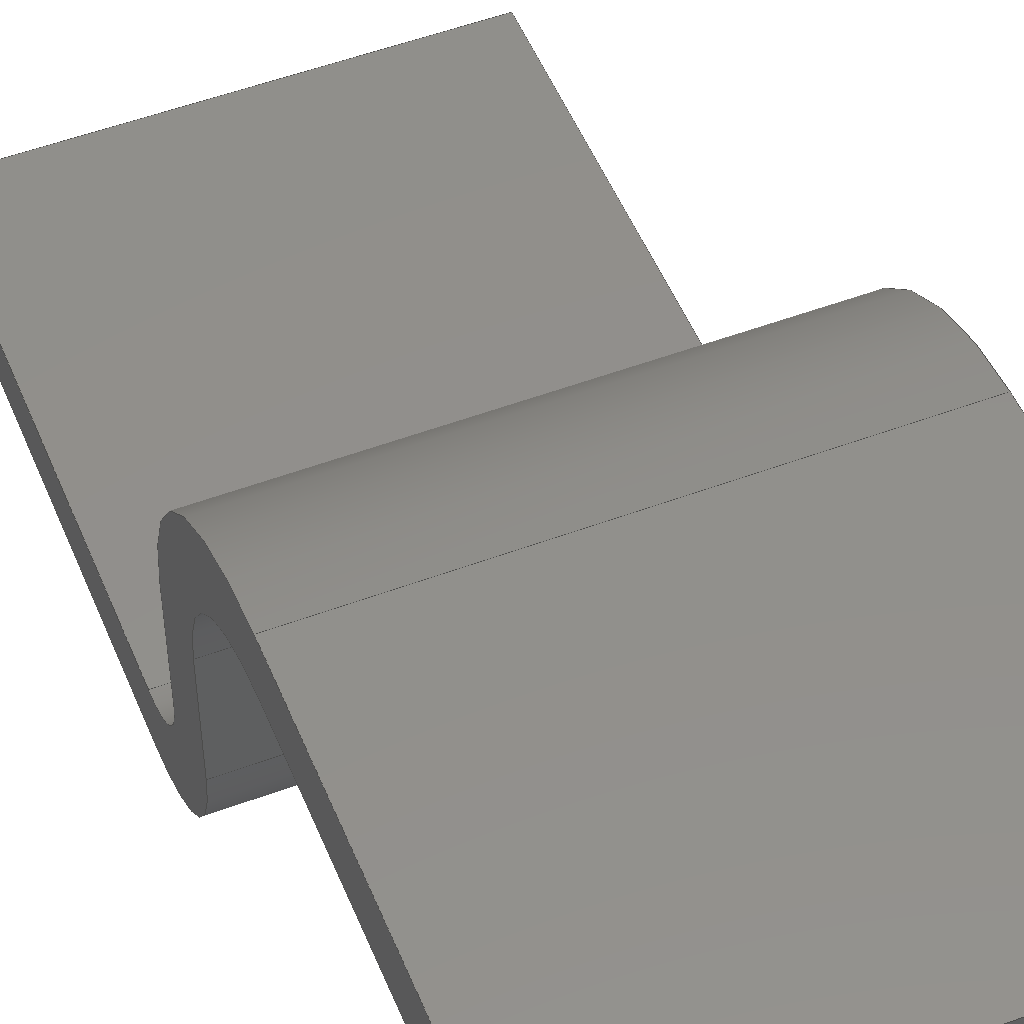
<metadata>
{"format":"step","ext":"step","renderer":"f3d","projection":"perspective","resolution":1024,"background":"white","views":[{"elev":51.7,"azim":157.9,"up":"+Y"}]}
</metadata>
<code>
ISO-10303-21;
DATA;
#1=SHAPE_REPRESENTATION_RELATIONSHIP('','',#266,#2);
#2=ADVANCED_BREP_SHAPE_REPRESENTATION('',(#264),#440);
#3=CIRCLE('',#273,0.07992);
#4=CIRCLE('',#274,0.07992);
#5=CIRCLE('',#276,0.1564);
#6=CIRCLE('',#277,0.1564);
#7=CIRCLE('',#281,0.2444);
#8=CIRCLE('',#282,0.2444);
#9=CIRCLE('',#284,0.168);
#10=CIRCLE('',#285,0.168);
#11=CYLINDRICAL_SURFACE('',#272,0.07992);
#12=CYLINDRICAL_SURFACE('',#275,0.1564);
#13=CYLINDRICAL_SURFACE('',#280,0.2444);
#14=CYLINDRICAL_SURFACE('',#283,0.168);
#15=ORIENTED_EDGE('',*,*,#87,.F.);
#16=ORIENTED_EDGE('',*,*,#88,.F.);
#17=ORIENTED_EDGE('',*,*,#89,.F.);
#18=ORIENTED_EDGE('',*,*,#90,.F.);
#19=ORIENTED_EDGE('',*,*,#91,.T.);
#20=ORIENTED_EDGE('',*,*,#92,.T.);
#21=ORIENTED_EDGE('',*,*,#93,.T.);
#22=ORIENTED_EDGE('',*,*,#94,.T.);
#23=ORIENTED_EDGE('',*,*,#95,.T.);
#24=ORIENTED_EDGE('',*,*,#88,.T.);
#25=ORIENTED_EDGE('',*,*,#96,.F.);
#26=ORIENTED_EDGE('',*,*,#97,.T.);
#27=ORIENTED_EDGE('',*,*,#98,.T.);
#28=ORIENTED_EDGE('',*,*,#90,.T.);
#29=ORIENTED_EDGE('',*,*,#99,.F.);
#30=ORIENTED_EDGE('',*,*,#100,.F.);
#31=ORIENTED_EDGE('',*,*,#101,.T.);
#32=ORIENTED_EDGE('',*,*,#97,.F.);
#33=ORIENTED_EDGE('',*,*,#102,.F.);
#34=ORIENTED_EDGE('',*,*,#103,.F.);
#35=ORIENTED_EDGE('',*,*,#104,.T.);
#36=ORIENTED_EDGE('',*,*,#100,.T.);
#37=ORIENTED_EDGE('',*,*,#105,.F.);
#38=ORIENTED_EDGE('',*,*,#106,.F.);
#39=ORIENTED_EDGE('',*,*,#107,.T.);
#40=ORIENTED_EDGE('',*,*,#103,.T.);
#41=ORIENTED_EDGE('',*,*,#108,.F.);
#42=ORIENTED_EDGE('',*,*,#109,.F.);
#43=ORIENTED_EDGE('',*,*,#110,.T.);
#44=ORIENTED_EDGE('',*,*,#106,.T.);
#45=ORIENTED_EDGE('',*,*,#111,.F.);
#46=ORIENTED_EDGE('',*,*,#112,.T.);
#47=ORIENTED_EDGE('',*,*,#113,.T.);
#48=ORIENTED_EDGE('',*,*,#109,.T.);
#49=ORIENTED_EDGE('',*,*,#114,.F.);
#50=ORIENTED_EDGE('',*,*,#115,.F.);
#51=ORIENTED_EDGE('',*,*,#116,.T.);
#52=ORIENTED_EDGE('',*,*,#112,.F.);
#53=ORIENTED_EDGE('',*,*,#117,.F.);
#54=ORIENTED_EDGE('',*,*,#118,.F.);
#55=ORIENTED_EDGE('',*,*,#119,.T.);
#56=ORIENTED_EDGE('',*,*,#115,.T.);
#57=ORIENTED_EDGE('',*,*,#120,.F.);
#58=ORIENTED_EDGE('',*,*,#94,.F.);
#59=ORIENTED_EDGE('',*,*,#121,.T.);
#60=ORIENTED_EDGE('',*,*,#117,.T.);
#61=ORIENTED_EDGE('',*,*,#111,.T.);
#62=ORIENTED_EDGE('',*,*,#105,.T.);
#63=ORIENTED_EDGE('',*,*,#99,.T.);
#64=ORIENTED_EDGE('',*,*,#89,.T.);
#65=ORIENTED_EDGE('',*,*,#95,.F.);
#66=ORIENTED_EDGE('',*,*,#101,.F.);
#67=ORIENTED_EDGE('',*,*,#107,.F.);
#68=ORIENTED_EDGE('',*,*,#113,.F.);
#69=ORIENTED_EDGE('',*,*,#119,.F.);
#70=ORIENTED_EDGE('',*,*,#93,.F.);
#71=ORIENTED_EDGE('',*,*,#122,.T.);
#72=ORIENTED_EDGE('',*,*,#118,.T.);
#73=ORIENTED_EDGE('',*,*,#121,.F.);
#74=ORIENTED_EDGE('',*,*,#92,.F.);
#75=ORIENTED_EDGE('',*,*,#120,.T.);
#76=ORIENTED_EDGE('',*,*,#114,.T.);
#77=ORIENTED_EDGE('',*,*,#108,.T.);
#78=ORIENTED_EDGE('',*,*,#102,.T.);
#79=ORIENTED_EDGE('',*,*,#96,.T.);
#80=ORIENTED_EDGE('',*,*,#87,.T.);
#81=ORIENTED_EDGE('',*,*,#98,.F.);
#82=ORIENTED_EDGE('',*,*,#104,.F.);
#83=ORIENTED_EDGE('',*,*,#110,.F.);
#84=ORIENTED_EDGE('',*,*,#116,.F.);
#85=ORIENTED_EDGE('',*,*,#122,.F.);
#86=ORIENTED_EDGE('',*,*,#91,.F.);
#87=EDGE_CURVE('',#123,#124,#147,.T.);
#88=EDGE_CURVE('',#125,#123,#148,.T.);
#89=EDGE_CURVE('',#126,#125,#149,.T.);
#90=EDGE_CURVE('',#124,#126,#150,.T.);
#91=EDGE_CURVE('',#127,#128,#151,.T.);
#92=EDGE_CURVE('',#128,#129,#152,.T.);
#93=EDGE_CURVE('',#129,#130,#153,.T.);
#94=EDGE_CURVE('',#130,#127,#154,.T.);
#95=EDGE_CURVE('',#131,#125,#155,.T.);
#96=EDGE_CURVE('',#132,#123,#156,.T.);
#97=EDGE_CURVE('',#132,#131,#157,.T.);
#98=EDGE_CURVE('',#133,#124,#158,.T.);
#99=EDGE_CURVE('',#134,#126,#159,.T.);
#100=EDGE_CURVE('',#133,#134,#160,.T.);
#101=EDGE_CURVE('',#135,#131,#3,.F.);
#102=EDGE_CURVE('',#136,#132,#4,.T.);
#103=EDGE_CURVE('',#135,#136,#161,.F.);
#104=EDGE_CURVE('',#137,#133,#5,.T.);
#105=EDGE_CURVE('',#138,#134,#6,.T.);
#106=EDGE_CURVE('',#137,#138,#162,.T.);
#107=EDGE_CURVE('',#139,#135,#163,.T.);
#108=EDGE_CURVE('',#140,#136,#164,.T.);
#109=EDGE_CURVE('',#139,#140,#165,.T.);
#110=EDGE_CURVE('',#141,#137,#166,.T.);
#111=EDGE_CURVE('',#142,#138,#167,.T.);
#112=EDGE_CURVE('',#142,#141,#168,.T.);
#113=EDGE_CURVE('',#143,#139,#7,.T.);
#114=EDGE_CURVE('',#144,#140,#8,.T.);
#115=EDGE_CURVE('',#143,#144,#169,.T.);
#116=EDGE_CURVE('',#145,#141,#9,.T.);
#117=EDGE_CURVE('',#146,#142,#10,.T.);
#118=EDGE_CURVE('',#145,#146,#170,.T.);
#119=EDGE_CURVE('',#130,#143,#171,.T.);
#120=EDGE_CURVE('',#127,#144,#172,.T.);
#121=EDGE_CURVE('',#129,#146,#173,.T.);
#122=EDGE_CURVE('',#128,#145,#174,.T.);
#123=VERTEX_POINT('',#367);
#124=VERTEX_POINT('',#368);
#125=VERTEX_POINT('',#370);
#126=VERTEX_POINT('',#372);
#127=VERTEX_POINT('',#376);
#128=VERTEX_POINT('',#377);
#129=VERTEX_POINT('',#379);
#130=VERTEX_POINT('',#381);
#131=VERTEX_POINT('',#385);
#132=VERTEX_POINT('',#387);
#133=VERTEX_POINT('',#391);
#134=VERTEX_POINT('',#393);
#135=VERTEX_POINT('',#397);
#136=VERTEX_POINT('',#399);
#137=VERTEX_POINT('',#403);
#138=VERTEX_POINT('',#405);
#139=VERTEX_POINT('',#409);
#140=VERTEX_POINT('',#411);
#141=VERTEX_POINT('',#415);
#142=VERTEX_POINT('',#417);
#143=VERTEX_POINT('',#421);
#144=VERTEX_POINT('',#423);
#145=VERTEX_POINT('',#427);
#146=VERTEX_POINT('',#429);
#147=LINE('',#366,#175);
#148=LINE('',#369,#176);
#149=LINE('',#371,#177);
#150=LINE('',#373,#178);
#151=LINE('',#375,#179);
#152=LINE('',#378,#180);
#153=LINE('',#380,#181);
#154=LINE('',#382,#182);
#155=LINE('',#384,#183);
#156=LINE('',#386,#184);
#157=LINE('',#388,#185);
#158=LINE('',#390,#186);
#159=LINE('',#392,#187);
#160=LINE('',#394,#188);
#161=LINE('',#400,#189);
#162=LINE('',#406,#190);
#163=LINE('',#408,#191);
#164=LINE('',#410,#192);
#165=LINE('',#412,#193);
#166=LINE('',#414,#194);
#167=LINE('',#416,#195);
#168=LINE('',#418,#196);
#169=LINE('',#424,#197);
#170=LINE('',#430,#198);
#171=LINE('',#432,#199);
#172=LINE('',#433,#200);
#173=LINE('',#435,#201);
#174=LINE('',#437,#202);
#175=VECTOR('',#294,1000);
#176=VECTOR('',#295,1000);
#177=VECTOR('',#296,1000);
#178=VECTOR('',#297,1000);
#179=VECTOR('',#300,1000);
#180=VECTOR('',#301,1000);
#181=VECTOR('',#302,1000);
#182=VECTOR('',#303,1000);
#183=VECTOR('',#306,1000);
#184=VECTOR('',#307,1000);
#185=VECTOR('',#308,1000);
#186=VECTOR('',#311,1000);
#187=VECTOR('',#312,1000);
#188=VECTOR('',#313,1000);
#189=VECTOR('',#320,1000);
#190=VECTOR('',#327,1000);
#191=VECTOR('',#330,1000);
#192=VECTOR('',#331,1000);
#193=VECTOR('',#332,1000);
#194=VECTOR('',#335,1000);
#195=VECTOR('',#336,1000);
#196=VECTOR('',#337,1000);
#197=VECTOR('',#344,1000);
#198=VECTOR('',#351,1000);
#199=VECTOR('',#354,1000);
#200=VECTOR('',#355,1000);
#201=VECTOR('',#358,1000);
#202=VECTOR('',#361,1000);
#203=EDGE_LOOP('',(#15,#16,#17,#18));
#204=EDGE_LOOP('',(#19,#20,#21,#22));
#205=EDGE_LOOP('',(#23,#24,#25,#26));
#206=EDGE_LOOP('',(#27,#28,#29,#30));
#207=EDGE_LOOP('',(#31,#32,#33,#34));
#208=EDGE_LOOP('',(#35,#36,#37,#38));
#209=EDGE_LOOP('',(#39,#40,#41,#42));
#210=EDGE_LOOP('',(#43,#44,#45,#46));
#211=EDGE_LOOP('',(#47,#48,#49,#50));
#212=EDGE_LOOP('',(#51,#52,#53,#54));
#213=EDGE_LOOP('',(#55,#56,#57,#58));
#214=EDGE_LOOP('',(#59,#60,#61,#62,#63,#64,#65,#66,#67,#68,#69,#70));
#215=EDGE_LOOP('',(#71,#72,#73,#74));
#216=EDGE_LOOP('',(#75,#76,#77,#78,#79,#80,#81,#82,#83,#84,#85,#86));
#217=FACE_BOUND('',#203,.T.);
#218=FACE_BOUND('',#204,.T.);
#219=FACE_BOUND('',#205,.T.);
#220=FACE_BOUND('',#206,.T.);
#221=FACE_BOUND('',#207,.T.);
#222=FACE_BOUND('',#208,.T.);
#223=FACE_BOUND('',#209,.T.);
#224=FACE_BOUND('',#210,.T.);
#225=FACE_BOUND('',#211,.T.);
#226=FACE_BOUND('',#212,.T.);
#227=FACE_BOUND('',#213,.T.);
#228=FACE_BOUND('',#214,.T.);
#229=FACE_BOUND('',#215,.T.);
#230=FACE_BOUND('',#216,.T.);
#231=PLANE('',#268);
#232=PLANE('',#269);
#233=PLANE('',#270);
#234=PLANE('',#271);
#235=PLANE('',#278);
#236=PLANE('',#279);
#237=PLANE('',#286);
#238=PLANE('',#287);
#239=PLANE('',#288);
#240=PLANE('',#289);
#241=ADVANCED_FACE('',(#217),#231,.T.);
#242=ADVANCED_FACE('',(#218),#232,.F.);
#243=ADVANCED_FACE('',(#219),#233,.F.);
#244=ADVANCED_FACE('',(#220),#234,.F.);
#245=ADVANCED_FACE('',(#221),#11,.F.);
#246=ADVANCED_FACE('',(#222),#12,.T.);
#247=ADVANCED_FACE('',(#223),#235,.F.);
#248=ADVANCED_FACE('',(#224),#236,.F.);
#249=ADVANCED_FACE('',(#225),#13,.T.);
#250=ADVANCED_FACE('',(#226),#14,.F.);
#251=ADVANCED_FACE('',(#227),#237,.F.);
#252=ADVANCED_FACE('',(#228),#238,.F.);
#253=ADVANCED_FACE('',(#229),#239,.F.);
#254=ADVANCED_FACE('',(#230),#240,.F.);
#255=CLOSED_SHELL('',(#241,#242,#243,#244,#245,#246,#247,#248,#249,#250,
#251,#252,#253,#254));
#256=STYLED_ITEM('',(#257),#264);
#257=PRESENTATION_STYLE_ASSIGNMENT((#258));
#258=SURFACE_STYLE_USAGE(.BOTH.,#259);
#259=SURFACE_SIDE_STYLE('',(#260));
#260=SURFACE_STYLE_FILL_AREA(#261);
#261=FILL_AREA_STYLE('',(#262));
#262=FILL_AREA_STYLE_COLOUR('',#263);
#263=COLOUR_RGB('',0.6902,0.6902,0.6902);
#264=MANIFOLD_SOLID_BREP('HC-04Array002003',#255);
#265=SHAPE_DEFINITION_REPRESENTATION(#445,#266);
#266=SHAPE_REPRESENTATION('HC-04Array002003',(#267),#440);
#267=AXIS2_PLACEMENT_3D('',#364,#290,#291);
#268=AXIS2_PLACEMENT_3D('',#365,#292,#293);
#269=AXIS2_PLACEMENT_3D('',#374,#298,#299);
#270=AXIS2_PLACEMENT_3D('',#383,#304,#305);
#271=AXIS2_PLACEMENT_3D('',#389,#309,#310);
#272=AXIS2_PLACEMENT_3D('',#395,#314,#315);
#273=AXIS2_PLACEMENT_3D('',#396,#316,#317);
#274=AXIS2_PLACEMENT_3D('',#398,#318,#319);
#275=AXIS2_PLACEMENT_3D('',#401,#321,#322);
#276=AXIS2_PLACEMENT_3D('',#402,#323,#324);
#277=AXIS2_PLACEMENT_3D('',#404,#325,#326);
#278=AXIS2_PLACEMENT_3D('',#407,#328,#329);
#279=AXIS2_PLACEMENT_3D('',#413,#333,#334);
#280=AXIS2_PLACEMENT_3D('',#419,#338,#339);
#281=AXIS2_PLACEMENT_3D('',#420,#340,#341);
#282=AXIS2_PLACEMENT_3D('',#422,#342,#343);
#283=AXIS2_PLACEMENT_3D('',#425,#345,#346);
#284=AXIS2_PLACEMENT_3D('',#426,#347,#348);
#285=AXIS2_PLACEMENT_3D('',#428,#349,#350);
#286=AXIS2_PLACEMENT_3D('',#431,#352,#353);
#287=AXIS2_PLACEMENT_3D('',#434,#356,#357);
#288=AXIS2_PLACEMENT_3D('',#436,#359,#360);
#289=AXIS2_PLACEMENT_3D('',#438,#362,#363);
#290=DIRECTION('',(0,0,1));
#291=DIRECTION('',(1,0,0));
#292=DIRECTION('',(-9.336e-16,0.003559,1));
#293=DIRECTION('',(-2.215e-16,1,-0.003559));
#294=DIRECTION('',(3.081e-16,-1,0.003559));
#295=DIRECTION('',(1,3.078e-16,-7.452e-17));
#296=DIRECTION('',(-3.081e-16,1,-0.003559));
#297=DIRECTION('',(-1,-3.078e-16,7.452e-17));
#298=DIRECTION('',(2.447e-16,-2.536e-17,1));
#299=DIRECTION('',(-1,-2.22e-16,2.447e-16));
#300=DIRECTION('',(3.086e-16,-1,-2.536e-17));
#301=DIRECTION('',(-1,-3.086e-16,7.422e-17));
#302=DIRECTION('',(-3.086e-16,1,2.536e-17));
#303=DIRECTION('',(1,3.086e-16,-7.422e-17));
#304=DIRECTION('',(3.082e-16,-1,0.004145));
#305=DIRECTION('',(1,3.078e-16,-7.452e-17));
#306=DIRECTION('',(-1.487e-16,0.004145,1));
#307=DIRECTION('',(-1.487e-16,0.004145,1));
#308=DIRECTION('',(-1,-2.22e-16,-1.478e-16));
#309=DIRECTION('',(-3.082e-16,1,-0.004145));
#310=DIRECTION('',(-1,-3.078e-16,7.452e-17));
#311=DIRECTION('',(-1.487e-16,0.004145,1));
#312=DIRECTION('',(7.325e-17,0.004145,1));
#313=DIRECTION('',(-1,-2.22e-16,-1.478e-16));
#314=DIRECTION('',(-1,-2.22e-16,-1.478e-16));
#315=DIRECTION('',(2.25e-16,-0.9998,-0.01997));
#316=DIRECTION('',(1,3.086e-16,1.475e-16));
#317=DIRECTION('',(-3.086e-16,1,0));
#318=DIRECTION('',(-1,-3.086e-16,-1.475e-16));
#319=DIRECTION('',(3.086e-16,-1,0));
#320=DIRECTION('',(-1,-2.22e-16,-1.478e-16));
#321=DIRECTION('',(-1,-2.22e-16,-1.478e-16));
#322=DIRECTION('',(2.236e-16,-0.9999,-0.01049));
#323=DIRECTION('',(-1,-3.086e-16,-1.475e-16));
#324=DIRECTION('',(3.086e-16,-1,0));
#325=DIRECTION('',(-1,-3.086e-16,-1.475e-16));
#326=DIRECTION('',(-3.086e-16,1,0));
#327=DIRECTION('',(-1,-4.44e-16,-2.346e-16));
#328=DIRECTION('',(2.346e-16,2.536e-17,-1));
#329=DIRECTION('',(1,4.44e-16,2.346e-16));
#330=DIRECTION('',(3.086e-16,-1,-2.536e-17));
#331=DIRECTION('',(3.086e-16,-1,-2.536e-17));
#332=DIRECTION('',(1,2.22e-16,1.478e-16));
#333=DIRECTION('',(-2.346e-16,-2.536e-17,1));
#334=DIRECTION('',(-1,-4.44e-16,-2.346e-16));
#335=DIRECTION('',(3.086e-16,-1,-2.536e-17));
#336=DIRECTION('',(3.086e-16,-1,-2.536e-17));
#337=DIRECTION('',(1,2.22e-16,1.478e-16));
#338=DIRECTION('',(1,2.22e-16,1.478e-16));
#339=DIRECTION('',(-2.619e-16,0.7119,0.7023));
#340=DIRECTION('',(1,3.086e-16,1.475e-16));
#341=DIRECTION('',(-3.086e-16,1,0));
#342=DIRECTION('',(1,3.086e-16,1.475e-16));
#343=DIRECTION('',(3.086e-16,-1,0));
#344=DIRECTION('',(1,3.086e-16,-7.422e-17));
#345=DIRECTION('',(1,2.22e-16,1.478e-16));
#346=DIRECTION('',(-2.621e-16,0.7142,0.7));
#347=DIRECTION('',(1,3.086e-16,1.475e-16));
#348=DIRECTION('',(3.086e-16,-1,0));
#349=DIRECTION('',(1,3.086e-16,1.475e-16));
#350=DIRECTION('',(-3.086e-16,1,0));
#351=DIRECTION('',(-1,-3.086e-16,7.422e-17));
#352=DIRECTION('',(3.087e-16,-1,0.0005857));
#353=DIRECTION('',(1,3.086e-16,-7.422e-17));
#354=DIRECTION('',(-1.476e-16,0.0005857,1));
#355=DIRECTION('',(-1.476e-16,0.0005857,1));
#356=DIRECTION('',(1,3.086e-16,1.475e-16));
#357=DIRECTION('',(-3.081e-16,1,-0.003559));
#358=DIRECTION('',(-1.476e-16,0.0005857,1));
#359=DIRECTION('',(-3.087e-16,1,-0.0005857));
#360=DIRECTION('',(-1,-3.086e-16,7.422e-17));
#361=DIRECTION('',(-1.476e-16,0.0005857,1));
#362=DIRECTION('',(-1,-3.086e-16,-1.475e-16));
#363=DIRECTION('',(3.081e-16,-1,0.003559));
#364=CARTESIAN_POINT('',(0,0,0));
#365=CARTESIAN_POINT('',(22.24,0.3656,2.88));
#366=CARTESIAN_POINT('',(22.24,0.3656,2.88));
#367=CARTESIAN_POINT('',(22.24,0.3656,2.88));
#368=CARTESIAN_POINT('',(22.24,0.2891,2.88));
#369=CARTESIAN_POINT('',(21.68,0.3656,2.88));
#370=CARTESIAN_POINT('',(21.68,0.3656,2.88));
#371=CARTESIAN_POINT('',(21.68,0.2891,2.88));
#372=CARTESIAN_POINT('',(21.68,0.2891,2.88));
#373=CARTESIAN_POINT('',(22.24,0.2891,2.88));
#374=CARTESIAN_POINT('',(22.24,0.845,1.485));
#375=CARTESIAN_POINT('',(22.24,0.845,1.485));
#376=CARTESIAN_POINT('',(22.24,0.845,1.485));
#377=CARTESIAN_POINT('',(22.24,0.7686,1.485));
#378=CARTESIAN_POINT('',(22.24,0.7686,1.485));
#379=CARTESIAN_POINT('',(21.68,0.7686,1.485));
#380=CARTESIAN_POINT('',(21.68,0.845,1.485));
#381=CARTESIAN_POINT('',(21.68,0.845,1.485));
#382=CARTESIAN_POINT('',(21.68,0.845,1.485));
#383=CARTESIAN_POINT('',(21.68,0.363,2.271));
#384=CARTESIAN_POINT('',(21.68,0.363,2.271));
#385=CARTESIAN_POINT('',(21.68,0.363,2.271));
#386=CARTESIAN_POINT('',(22.24,0.363,2.271));
#387=CARTESIAN_POINT('',(22.24,0.363,2.271));
#388=CARTESIAN_POINT('',(21.68,0.363,2.272));
#389=CARTESIAN_POINT('',(22.24,0.2866,2.271));
#390=CARTESIAN_POINT('',(22.24,0.2866,2.271));
#391=CARTESIAN_POINT('',(22.24,0.2866,2.271));
#392=CARTESIAN_POINT('',(21.68,0.2866,2.271));
#393=CARTESIAN_POINT('',(21.68,0.2866,2.271));
#394=CARTESIAN_POINT('',(22.24,0.2866,2.271));
#395=CARTESIAN_POINT('',(21.68,0.443,2.272));
#396=CARTESIAN_POINT('',(21.68,0.443,2.272));
#397=CARTESIAN_POINT('',(21.68,0.444,2.192));
#398=CARTESIAN_POINT('',(22.24,0.443,2.272));
#399=CARTESIAN_POINT('',(22.24,0.444,2.192));
#400=CARTESIAN_POINT('',(21.68,0.443,2.192));
#401=CARTESIAN_POINT('',(22.24,0.4429,2.272));
#402=CARTESIAN_POINT('',(22.24,0.4429,2.272));
#403=CARTESIAN_POINT('',(22.24,0.4446,2.116));
#404=CARTESIAN_POINT('',(21.68,0.4429,2.272));
#405=CARTESIAN_POINT('',(21.68,0.4446,2.116));
#406=CARTESIAN_POINT('',(22.24,0.4446,2.116));
#407=CARTESIAN_POINT('',(21.68,0.6025,2.192));
#408=CARTESIAN_POINT('',(21.68,0.6025,2.192));
#409=CARTESIAN_POINT('',(21.68,0.6025,2.192));
#410=CARTESIAN_POINT('',(22.24,0.3261,2.192));
#411=CARTESIAN_POINT('',(22.24,0.6025,2.192));
#412=CARTESIAN_POINT('',(21.68,0.6025,2.192));
#413=CARTESIAN_POINT('',(22.24,0.6025,2.116));
#414=CARTESIAN_POINT('',(22.24,0.6025,2.116));
#415=CARTESIAN_POINT('',(22.24,0.6025,2.116));
#416=CARTESIAN_POINT('',(21.68,0.3261,2.116));
#417=CARTESIAN_POINT('',(21.68,0.6025,2.116));
#418=CARTESIAN_POINT('',(22.24,0.6025,2.116));
#419=CARTESIAN_POINT('',(21.68,0.6009,1.948));
#420=CARTESIAN_POINT('',(21.68,0.6009,1.948));
#421=CARTESIAN_POINT('',(21.68,0.8453,1.946));
#422=CARTESIAN_POINT('',(22.24,0.6009,1.948));
#423=CARTESIAN_POINT('',(22.24,0.8453,1.946));
#424=CARTESIAN_POINT('',(21.68,0.8453,1.946));
#425=CARTESIAN_POINT('',(22.24,0.6009,1.948));
#426=CARTESIAN_POINT('',(22.24,0.6009,1.948));
#427=CARTESIAN_POINT('',(22.24,0.7688,1.946));
#428=CARTESIAN_POINT('',(21.68,0.6009,1.948));
#429=CARTESIAN_POINT('',(21.68,0.7688,1.946));
#430=CARTESIAN_POINT('',(22.24,0.7688,1.946));
#431=CARTESIAN_POINT('',(21.68,0.845,1.485));
#432=CARTESIAN_POINT('',(21.68,0.845,1.485));
#433=CARTESIAN_POINT('',(22.24,0.8457,2.575));
#434=CARTESIAN_POINT('',(21.68,0.3261,2.576));
#435=CARTESIAN_POINT('',(21.68,0.7692,2.575));
#436=CARTESIAN_POINT('',(22.24,0.7686,1.485));
#437=CARTESIAN_POINT('',(22.24,0.7686,1.485));
#438=CARTESIAN_POINT('',(22.24,0.3261,2.576));
#439=MECHANICAL_DESIGN_GEOMETRIC_PRESENTATION_REPRESENTATION('',(#256),
#440);
#440=(
GEOMETRIC_REPRESENTATION_CONTEXT(3)
GLOBAL_UNCERTAINTY_ASSIGNED_CONTEXT((#441))
GLOBAL_UNIT_ASSIGNED_CONTEXT((#444,#443,#442))
REPRESENTATION_CONTEXT('HC-04Array002003','TOP_LEVEL_ASSEMBLY_PART')
);
#441=UNCERTAINTY_MEASURE_WITH_UNIT(LENGTH_MEASURE(1e-05),#444,
'DISTANCE_ACCURACY_VALUE','Maximum Tolerance applied to model');
#442=(
NAMED_UNIT(*)
SI_UNIT($,.STERADIAN.)
SOLID_ANGLE_UNIT()
);
#443=(
NAMED_UNIT(*)
PLANE_ANGLE_UNIT()
SI_UNIT($,.RADIAN.)
);
#444=(
LENGTH_UNIT()
NAMED_UNIT(*)
SI_UNIT(.MILLI.,.METRE.)
);
#445=PRODUCT_DEFINITION_SHAPE('','',#446);
#446=PRODUCT_DEFINITION('','',#448,#447);
#447=PRODUCT_DEFINITION_CONTEXT('',#454,'design');
#448=PRODUCT_DEFINITION_FORMATION_WITH_SPECIFIED_SOURCE('','',#450,
 .NOT_KNOWN.);
#449=PRODUCT_RELATED_PRODUCT_CATEGORY('','',(#450));
#450=PRODUCT('HC-04Array002003','HC-04Array002003','HC-04Array002003',(#452));
#451=PRODUCT_CATEGORY('','');
#452=PRODUCT_CONTEXT('',#454,'mechanical');
#453=APPLICATION_PROTOCOL_DEFINITION('international standard',
'ap242_managed_model_based_3d_engineering',2011,#454);
#454=APPLICATION_CONTEXT('managed model based 3d engineering');
ENDSEC;
END-ISO-10303-21;

</code>
